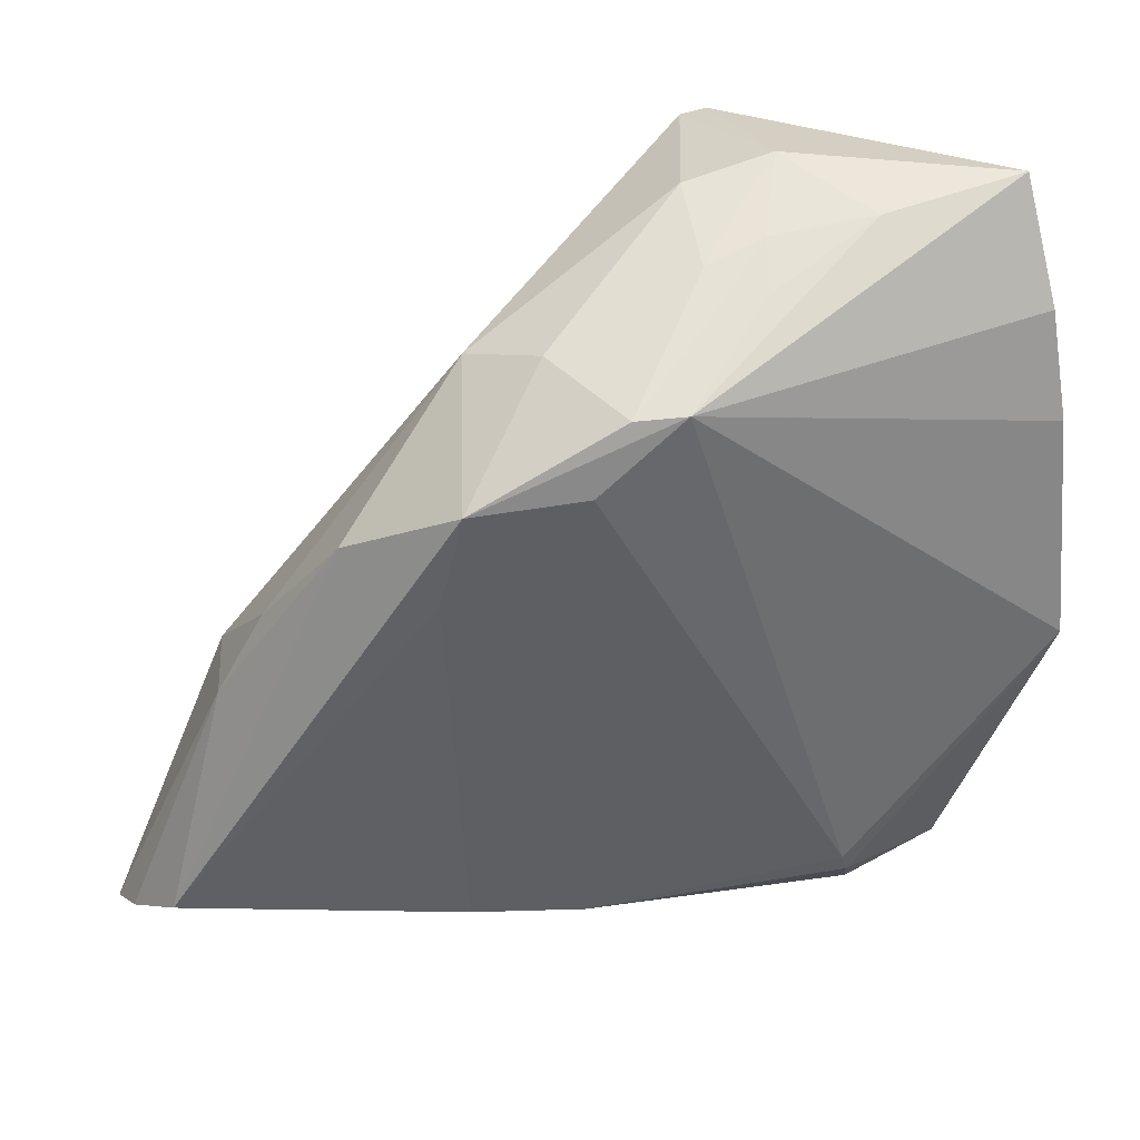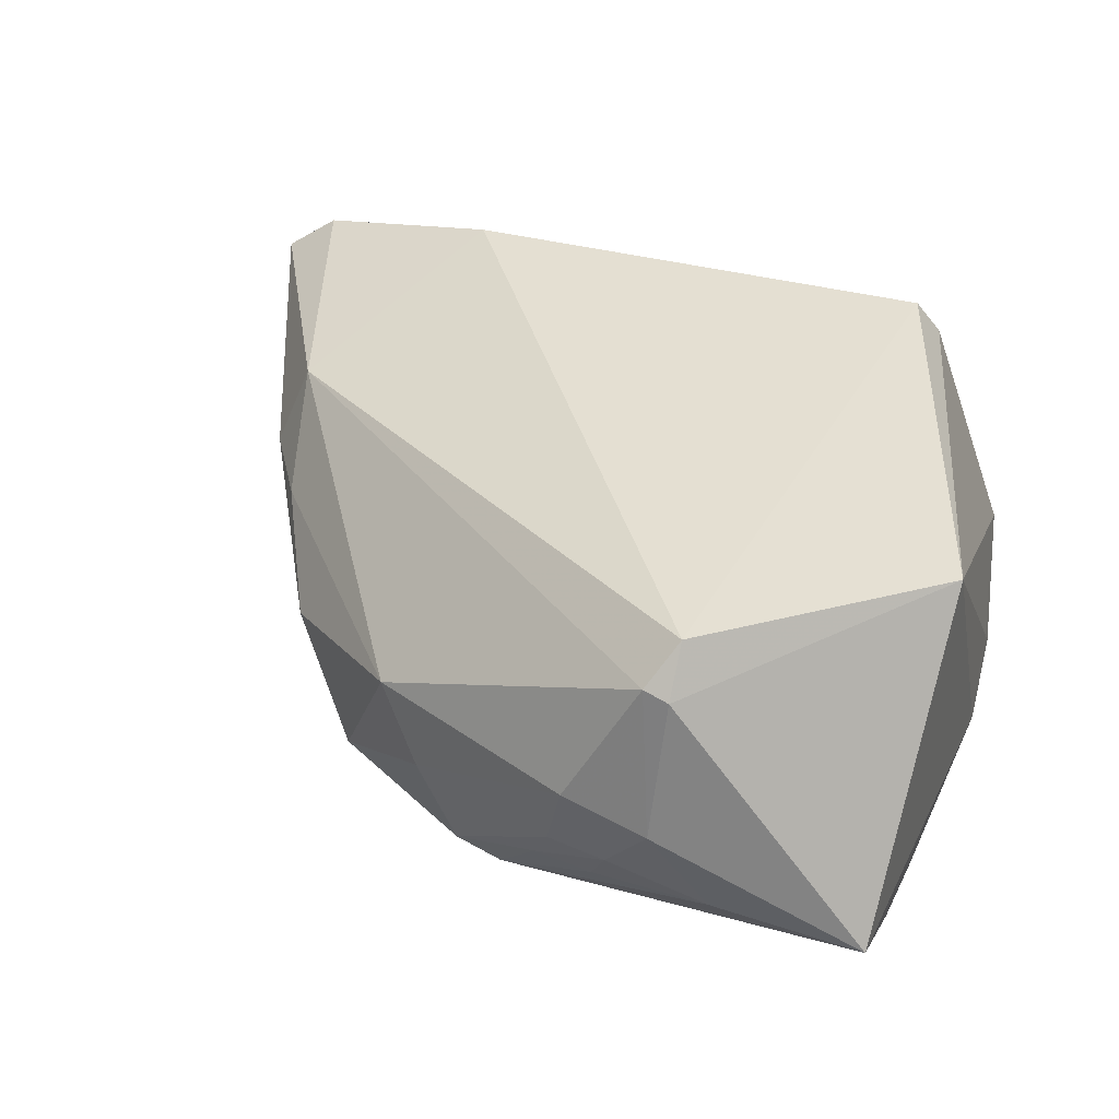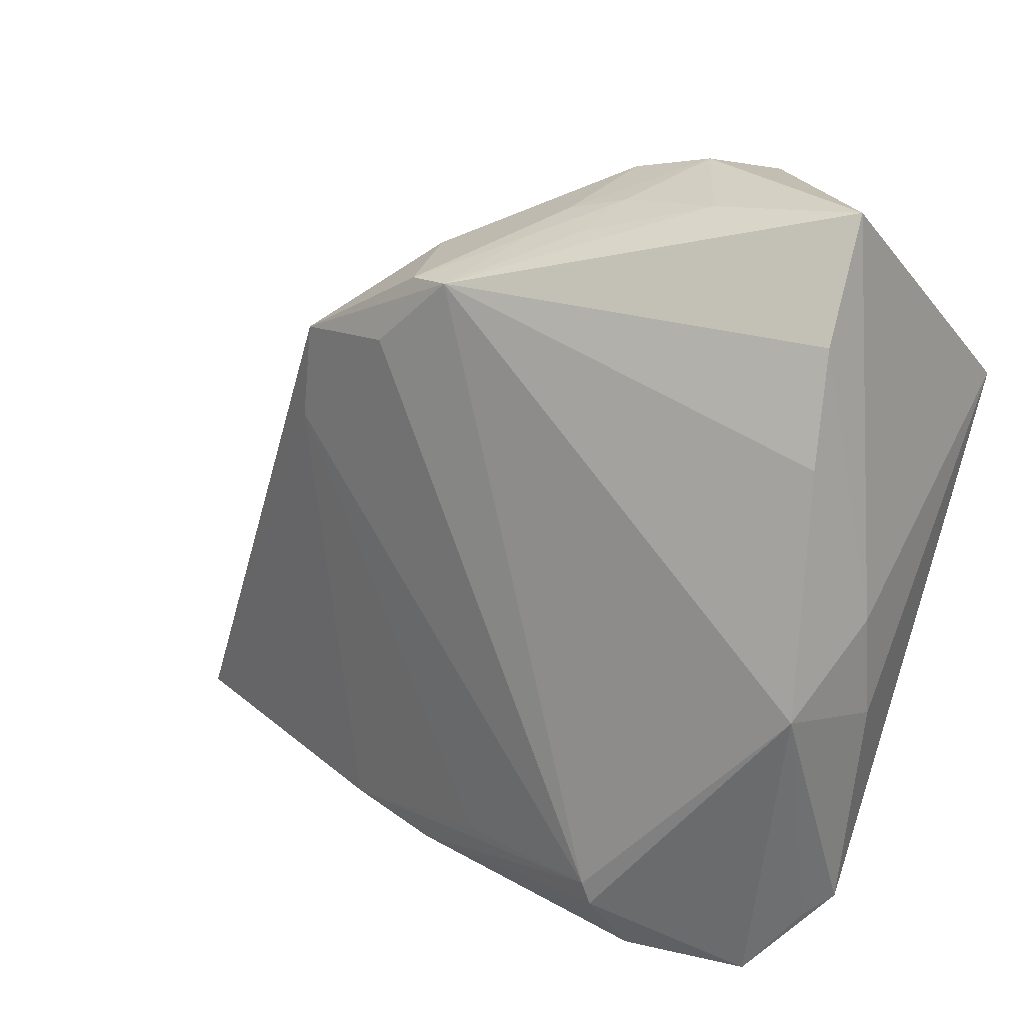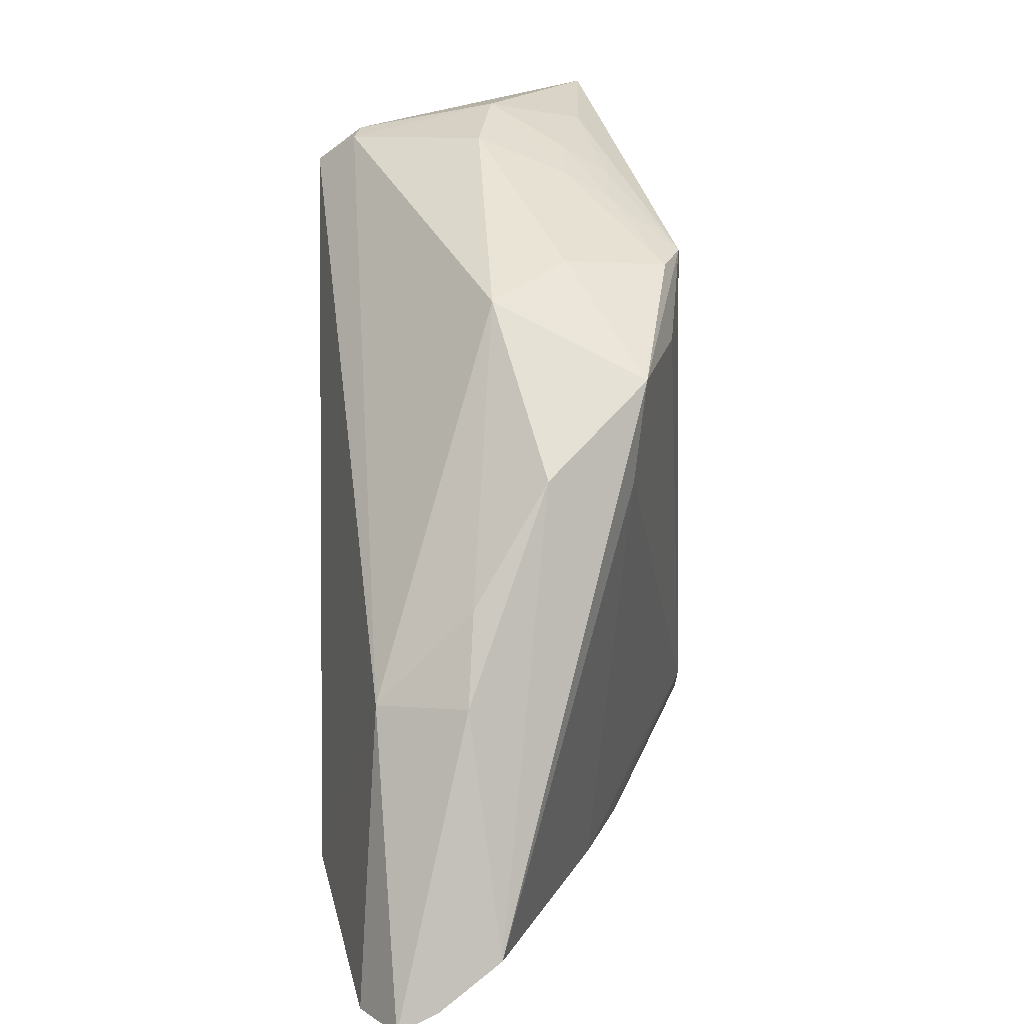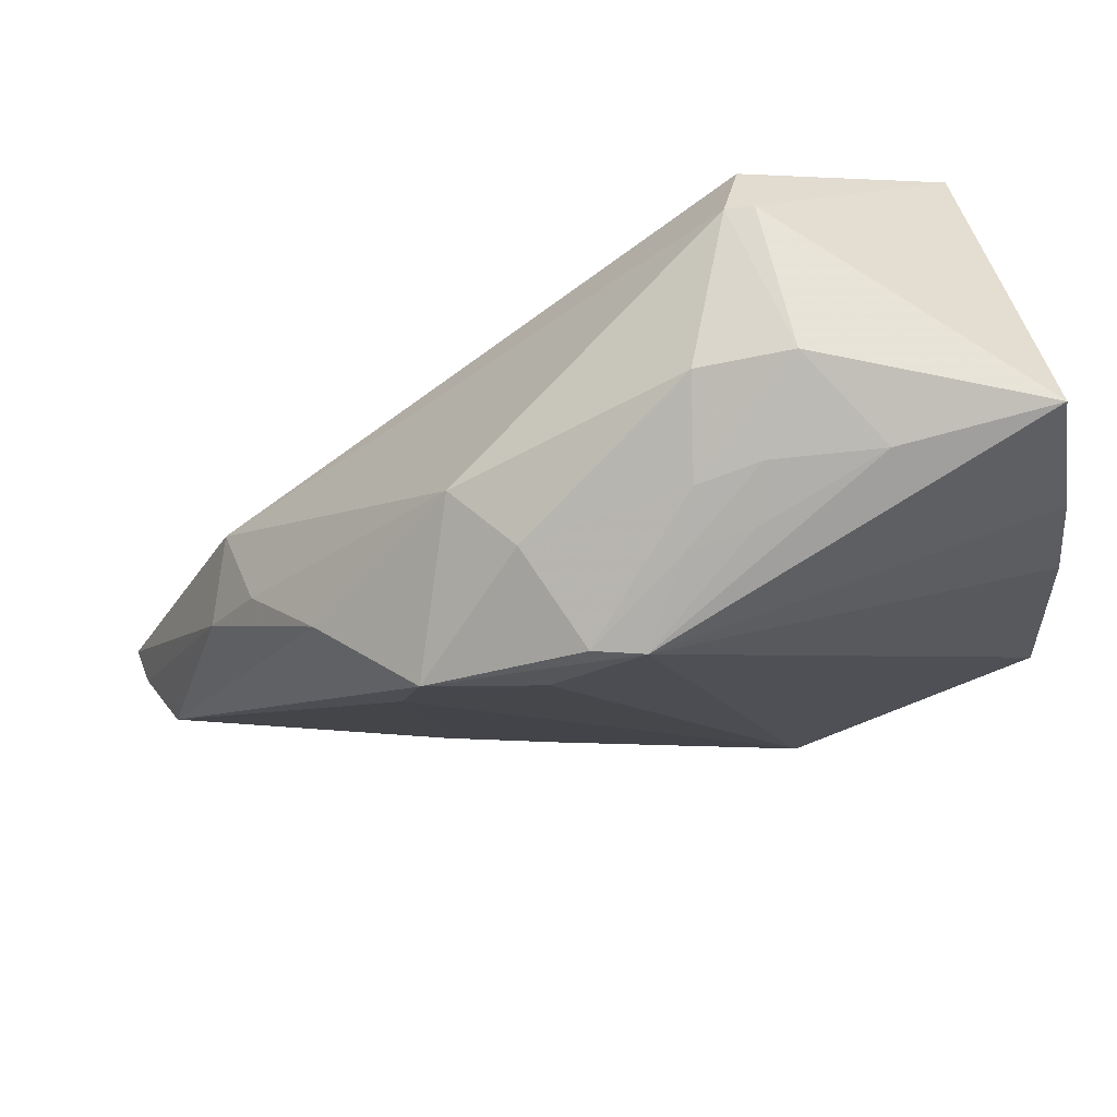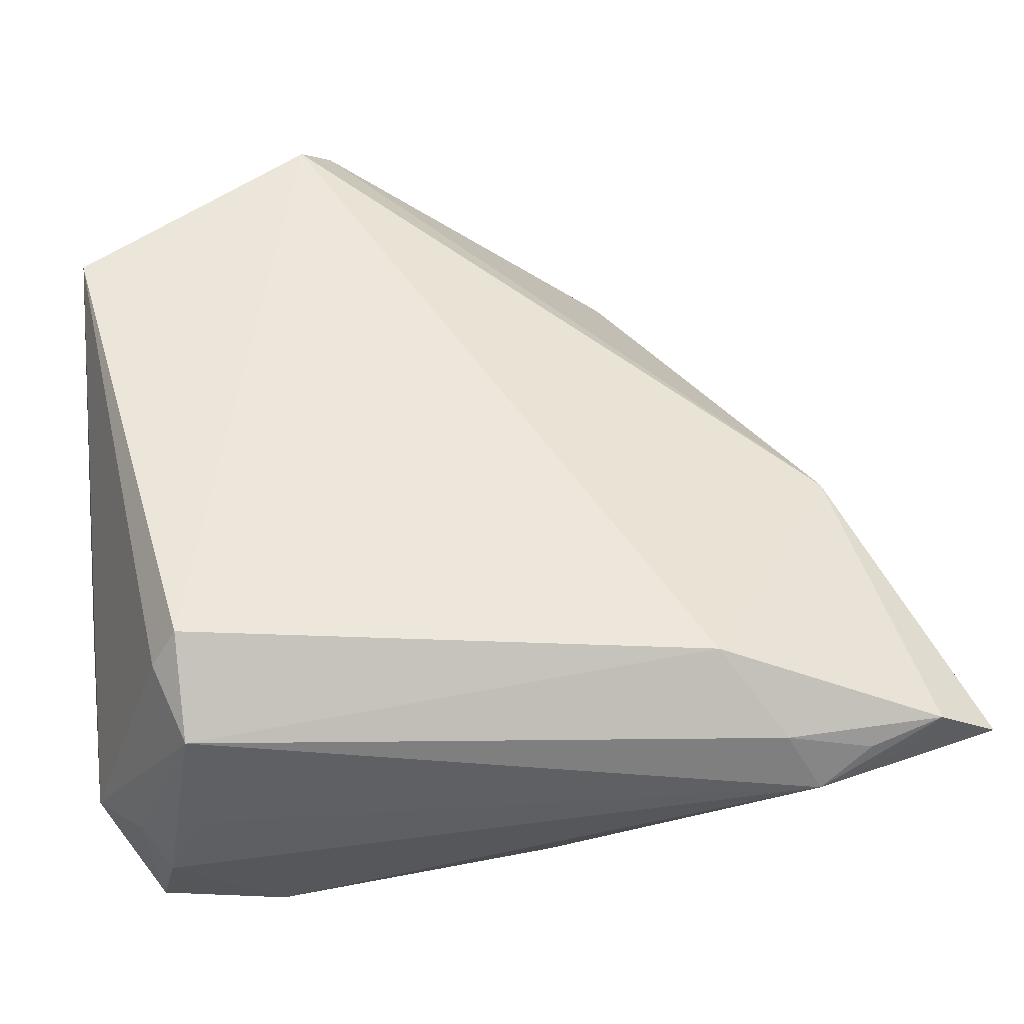
<metadata>
{"format":"obj","ext":"obj","renderer":"f3d","projection":"perspective","resolution":1024,"background":"white","views":[{"elev":38.8,"azim":154.1,"up":"+Y"},{"elev":38.1,"azim":-161.5,"up":"+Z"},{"elev":17.2,"azim":-148.0,"up":"+Y"},{"elev":22.9,"azim":89.6,"up":"+Y"},{"elev":75.5,"azim":163.9,"up":"+Y"},{"elev":-36.6,"azim":1.0,"up":"+Y"}]}
</metadata>
<code>
v 0.03869 -0.03892 0.01194
v -0.03254 -0.03059 0.02226
v -0.04556 -0.007995 -0.02226
v -0.03561 -0.04144 -0.006075
v -0.02506 -0.03915 -0.01736
v -0.03513 -0.03202 0.01832
v 0.03064 -0.04144 0.009699
v -0.04516 0.01626 -0.01835
v -0.04799 -0.000525 -0.01061
v -0.00865 0.03399 -0.011
v -0.02092 0.03805 0.01802
v -0.03843 -0.03886 -0.002147
v -0.03161 -0.03932 0.01562
v -0.04462 0.03933 -0.008455
v 0.0018 0.02953 -0.01644
v -0.0468 0.0176 0.02226
v 0.03149 0.002571 0.004057
v 0.02723 -0.03907 0.01526
v 0.01945 0.01155 -0.01247
v -0.004376 -0.03191 -0.01543
v -0.04214 -0.03445 -0.0101
v -0.01084 0.03645 -0.005955
v 0.04486 -0.02989 0.001249
v 0.03295 -0.007243 0.01399
v -0.02849 0.03846 -0.007968
v 0.01578 -0.0347 -0.008467
v -0.01335 0.0397 0.003618
v -0.04474 0.02746 -0.01511
v 0.005472 0.03111 -0.005559
v -0.02191 -0.03154 -0.02122
v 0.01744 0.02195 -0.01373
v -0.03773 -0.03964 -0.01504
v -0.02267 -0.03381 -0.02094
v 0.03663 -0.005866 0.004557
v 0.004019 -0.03621 -0.01206
v -0.02367 0.03478 0.02226
v -0.01742 0.03787 -0.005816
v 0.0205 -0.03244 0.02107
v -0.003208 0.02971 -0.01823
v 0.005836 0.0225 -0.01707
v -0.02363 0.03848 0.01735
v 0.04799 -0.03635 0.01184
v 0.04229 -0.03722 0.01583
v -0.04422 -0.03313 -0.006804
v -0.01515 0.03512 -0.01093
v -0.04748 -0.01125 -0.008143
v 0.04745 -0.03416 0.007583
v -0.03171 -0.04088 0.002538
v -0.02275 0.04144 0.002269
v 0.02585 0.01421 -0.003484
v 0.01022 0.02814 0.002133
v 0.03548 -0.03922 0.01372
f 46 3 44
f 44 16 46
f 6 16 44
f 6 2 16
f 3 46 9
f 9 16 14
f 9 46 16
f 8 39 3
f 3 9 8
f 40 39 31
f 14 16 41
f 14 41 49
f 49 41 11
f 51 11 24
f 44 3 21
f 21 32 44
f 3 32 21
f 4 5 7
f 4 32 5
f 28 9 14
f 28 8 9
f 14 39 28
f 39 8 28
f 3 39 30
f 39 40 30
f 38 43 24
f 36 41 16
f 11 41 36
f 16 2 36
f 2 38 36
f 24 11 36
f 36 38 24
f 25 39 14
f 14 49 25
f 44 32 12
f 32 4 12
f 2 6 13
f 13 12 4
f 13 6 44
f 44 12 13
f 13 38 2
f 26 30 20
f 19 40 31
f 19 30 40
f 19 20 30
f 26 20 19
f 31 23 19
f 19 23 26
f 35 30 26
f 7 5 35
f 35 26 7
f 17 51 24
f 24 34 17
f 42 34 24
f 24 43 42
f 37 25 49
f 29 51 31
f 48 4 7
f 7 13 48
f 48 13 4
f 18 13 7
f 43 38 18
f 38 13 18
f 33 35 5
f 30 35 33
f 5 32 33
f 33 32 3
f 3 30 33
f 51 17 50
f 31 51 50
f 50 17 34
f 50 23 31
f 50 34 23
f 1 43 7
f 7 42 1
f 1 42 43
f 23 34 47
f 34 42 47
f 26 23 47
f 7 26 47
f 47 42 7
f 39 25 45
f 25 37 45
f 31 39 15
f 15 29 31
f 27 49 11
f 51 29 27
f 11 51 27
f 7 43 52
f 52 18 7
f 43 18 52
f 22 37 49
f 49 27 22
f 29 15 22
f 22 27 29
f 37 22 10
f 10 22 15
f 10 15 39
f 39 45 10
f 10 45 37

</code>
